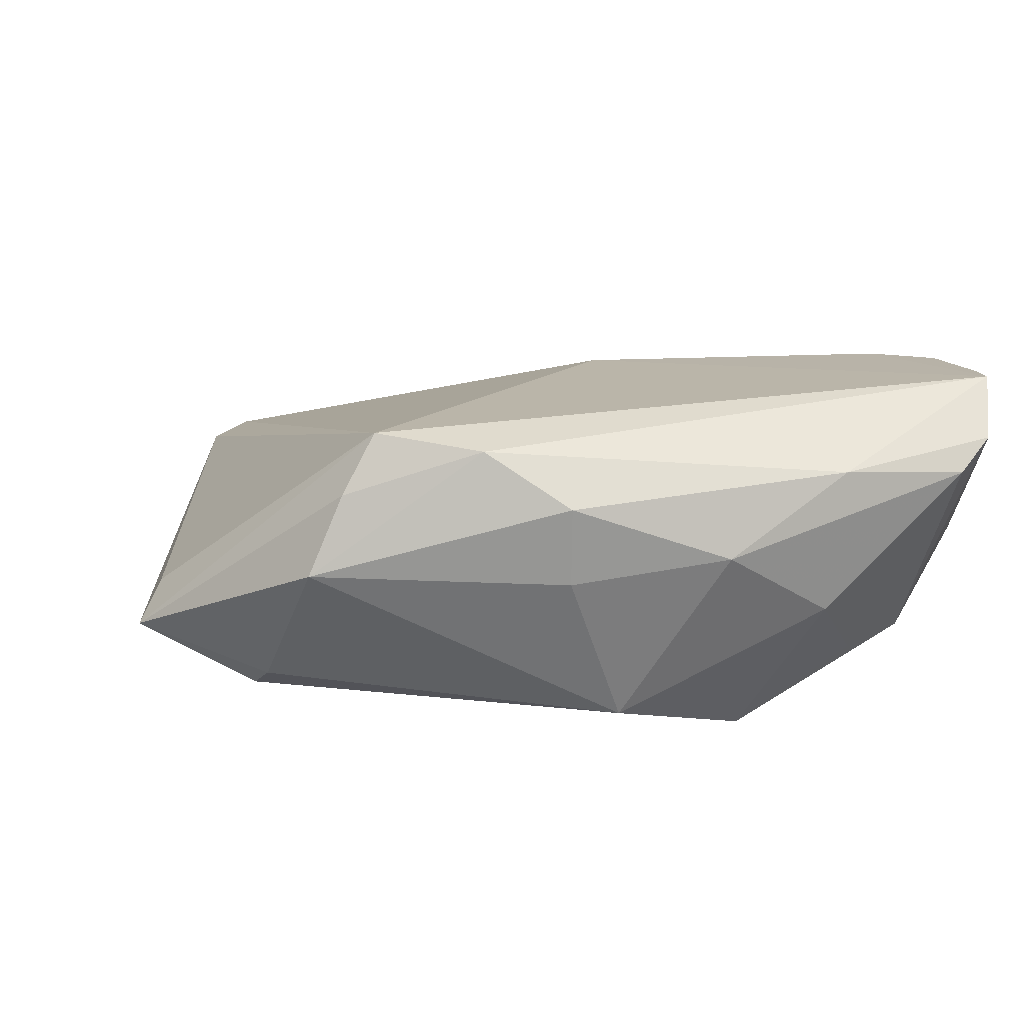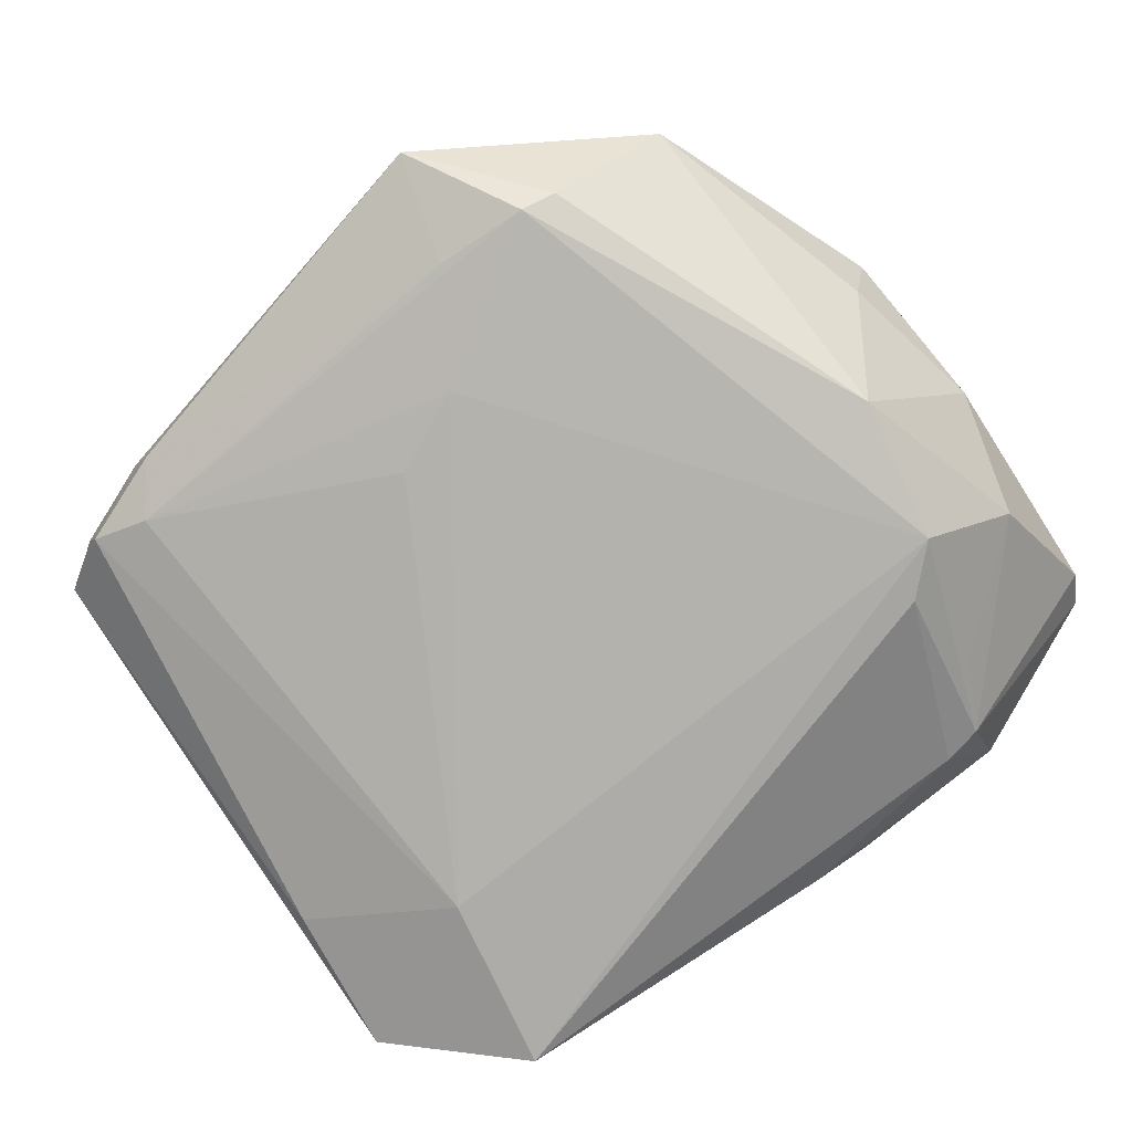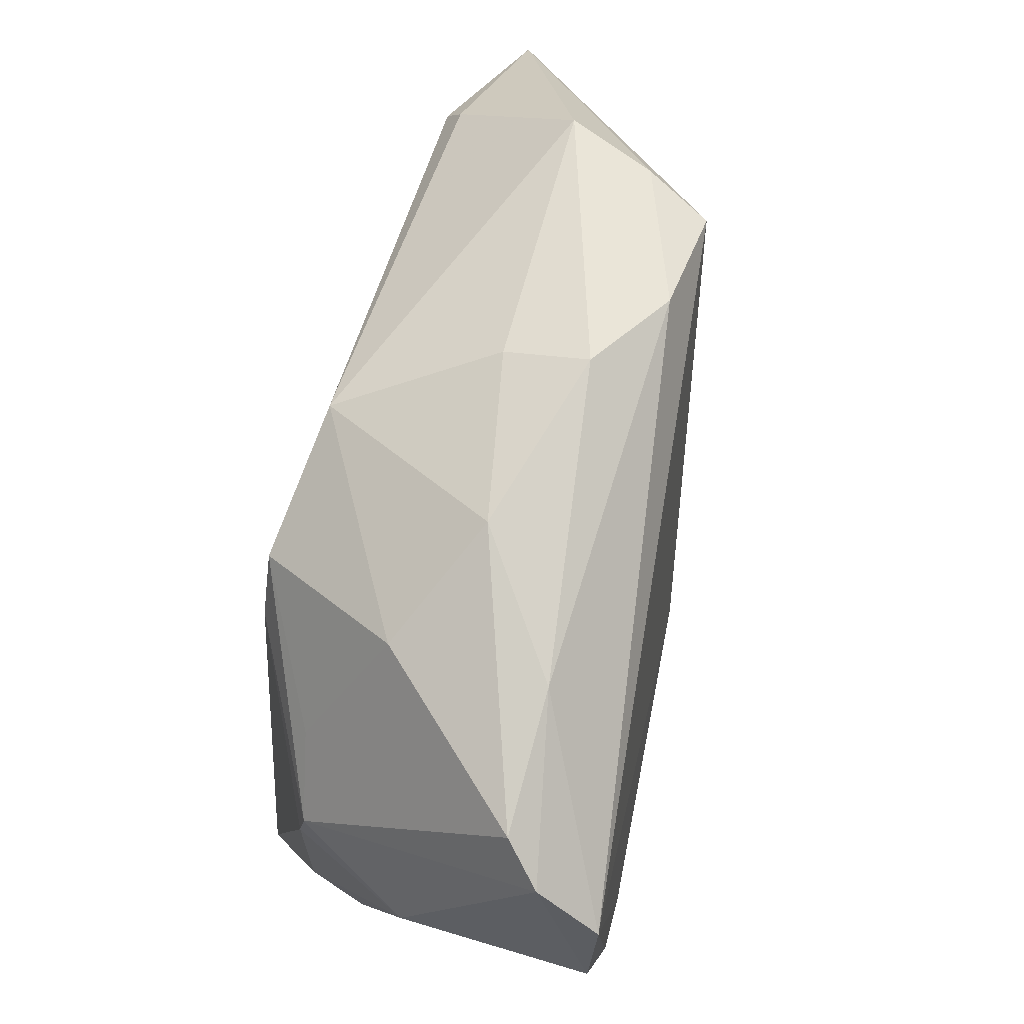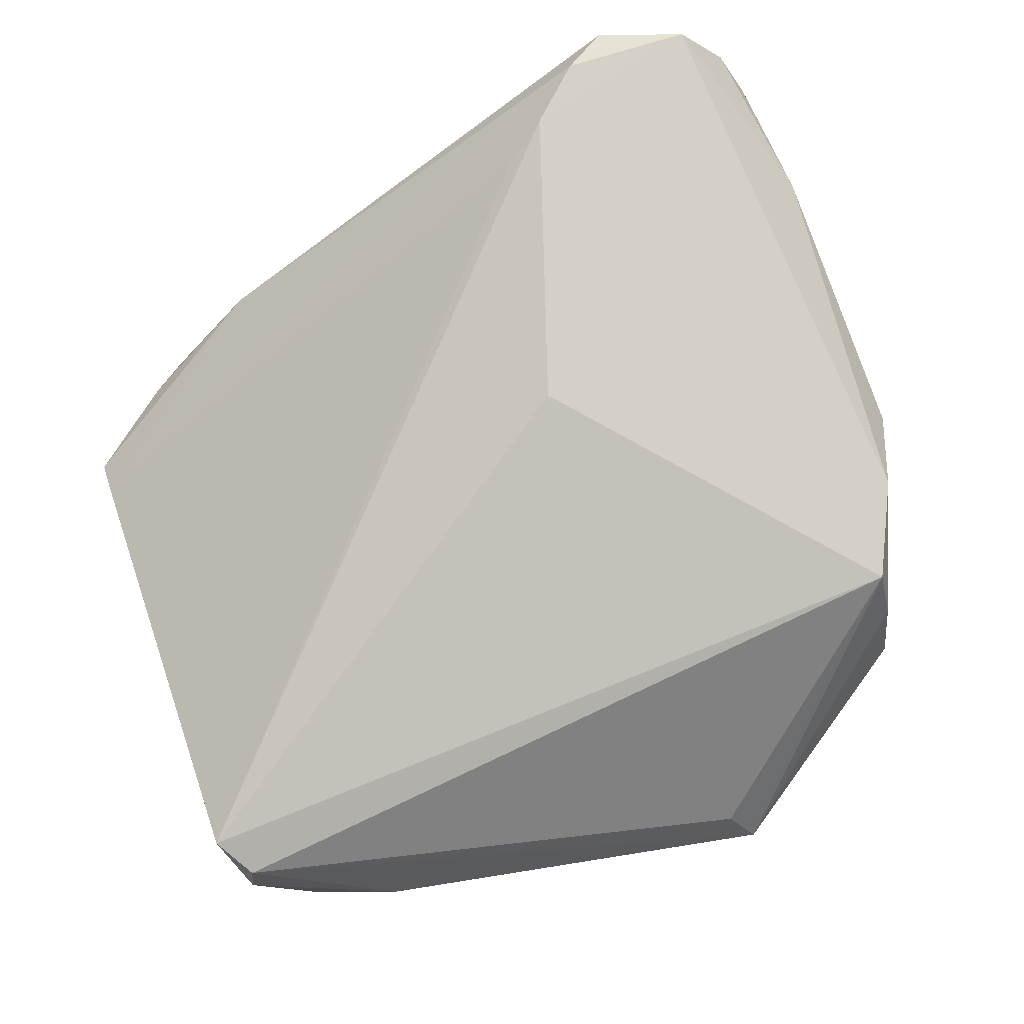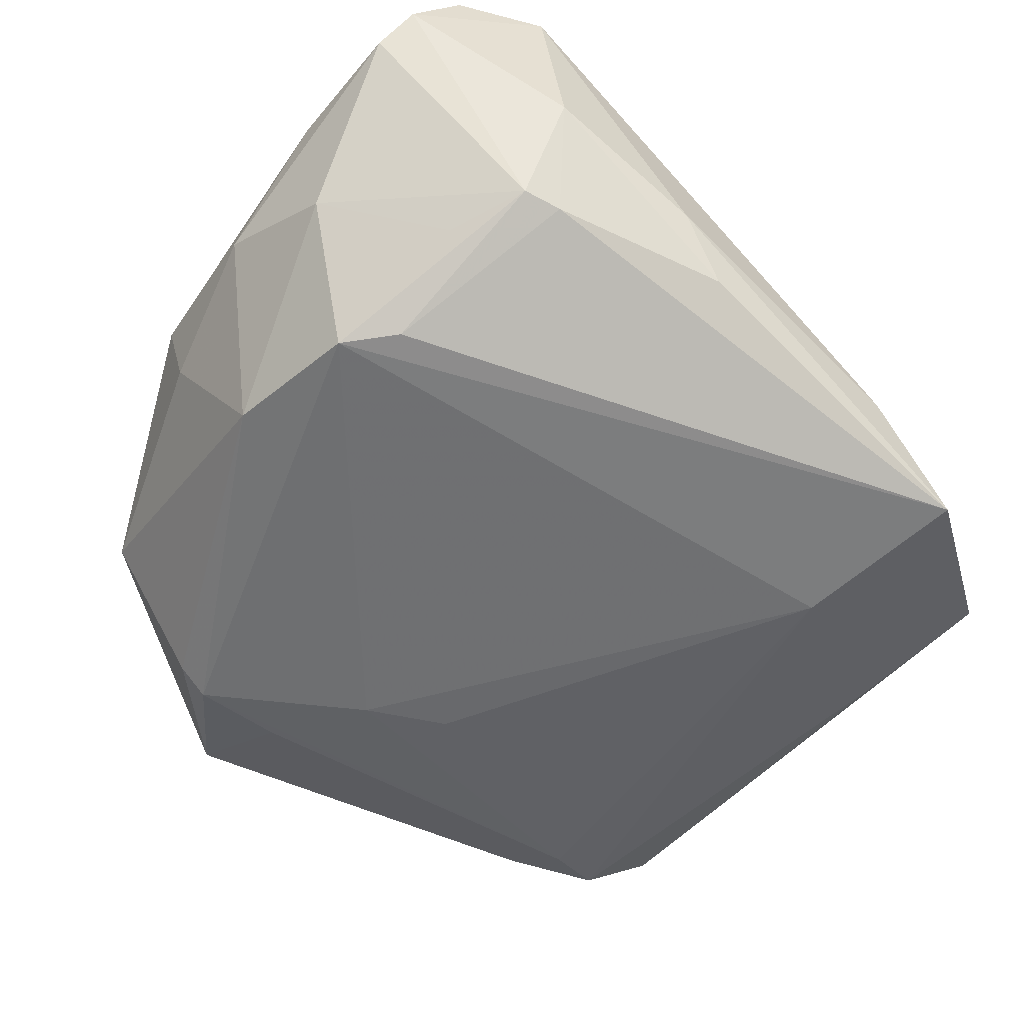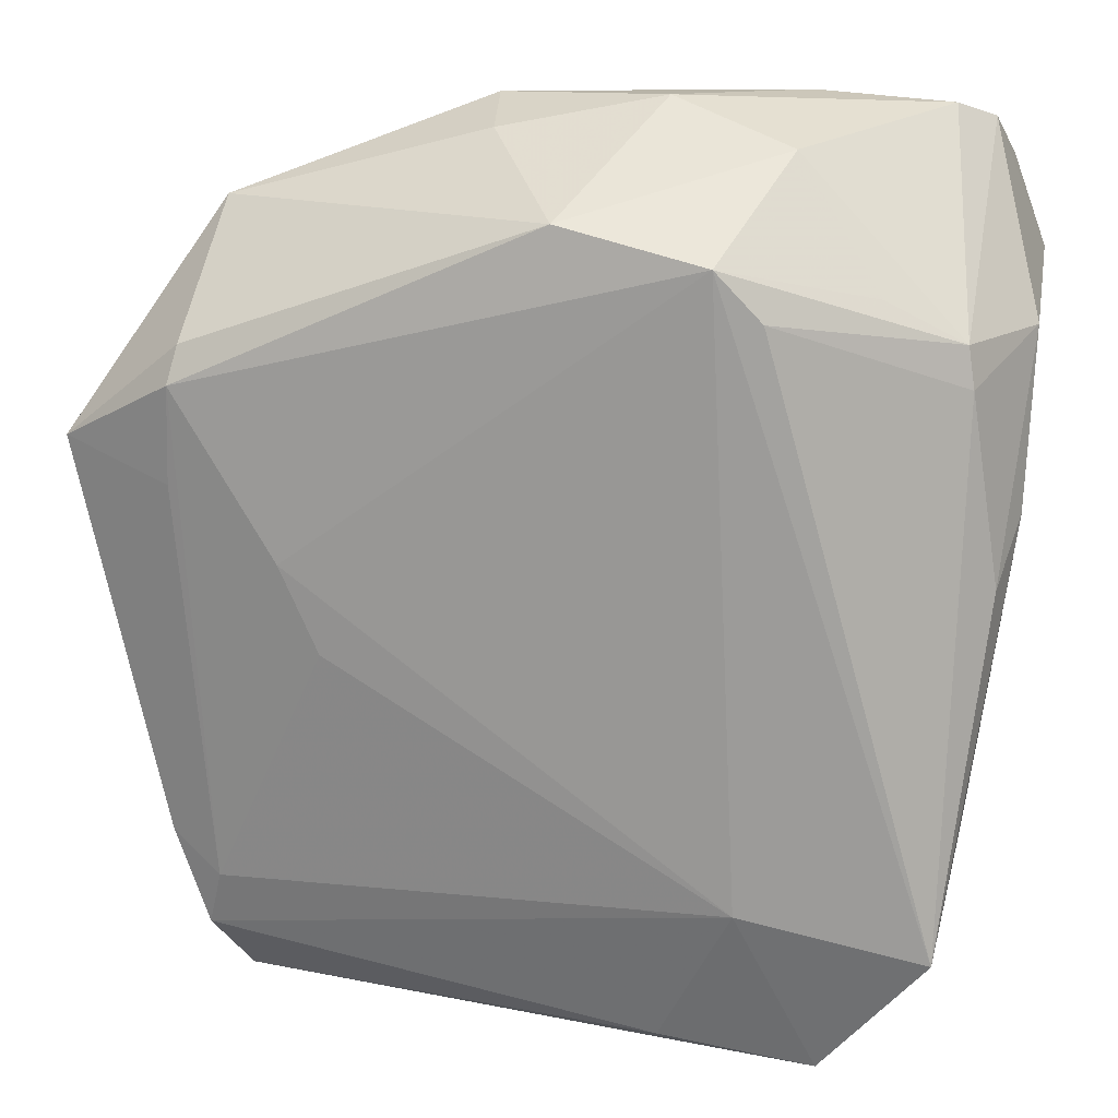
<metadata>
{"format":"obj","ext":"obj","renderer":"f3d","projection":"perspective","resolution":1024,"background":"white","views":[{"elev":7.1,"azim":164.3,"up":"+Z"},{"elev":-76.6,"azim":126.8,"up":"+Z"},{"elev":78.5,"azim":-76.8,"up":"+Y"},{"elev":79.4,"azim":68.9,"up":"+Z"},{"elev":-59.0,"azim":-125.4,"up":"+Z"},{"elev":18.8,"azim":-172.8,"up":"+Y"}]}
</metadata>
<code>
v -0.04257 0.04443 0.01225
v -0.04085 0.02255 -0.0122
v -0.01658 0.03524 -0.02036
v 0.03198 -0.04451 -0.006932
v 0.04545 0.01179 -0.004868
v -0.04539 0.02509 0.02004
v 0.02561 0.003932 -0.01677
v -0.02825 -0.04779 -0.01609
v 0.03532 -0.03769 -0.01141
v 0.03376 -0.03162 -0.01283
v -0.001423 0.03853 -0.01782
v -0.04011 0.01907 0.02036
v 0.04832 0.01429 -0.009466
v -0.008168 0.007726 0.01943
v -0.04481 0.03955 0.01872
v -0.02348 0.04387 -0.006322
v -0.01974 -0.02951 -0.02036
v -0.02432 -0.04763 -0.01237
v -0.04176 -0.02282 -0.01054
v 0.02562 0.03739 0.01378
v -0.01087 0.04779 0.0002521
v -0.03852 0.04625 0.008632
v 0.03878 -0.03045 -0.005783
v 0.006596 0.04688 0.006022
v -0.03205 0.03122 -0.01312
v 0.03537 0.02506 -0.01385
v 0.0262 -0.04779 0.008233
v 0.03286 0.03739 -0.001336
v 0.03196 -0.04614 0.001212
v -0.02443 0.04719 0.009165
v 0.03618 0.02132 -0.01555
v -0.0402 0.0268 -0.01162
v 0.02163 -0.005223 -0.01687
v -0.03582 -0.03772 -0.01705
v -0.04627 0.008419 -0.005328
v 0.0309 -0.04519 0.006417
v 0.006054 0.0447 -0.002269
v -0.03666 0.01387 0.01889
v 0.01513 0.04293 0.01201
v 0.03672 0.01103 -0.01474
v -0.03928 -0.03368 -0.02036
v -0.04832 0.03002 0.01874
v -0.01199 -0.04554 -0.0154
v 0.03902 -0.02765 -0.01064
v 0.03523 -0.03975 -0.006133
v -0.04718 0.02626 -0.000138
v -0.02136 0.03016 -0.02008
v 0.02925 0.03777 0.007263
v -0.04393 0.00258 -0.01164
f 8 27 18
f 18 19 8
f 27 20 14
f 14 12 27
f 14 20 15
f 15 12 14
f 35 41 19
f 42 35 19
f 46 35 42
f 8 19 34
f 34 41 8
f 19 41 34
f 17 41 3
f 10 9 17
f 8 41 17
f 36 20 27
f 36 5 20
f 13 36 23
f 5 36 13
f 20 5 13
f 46 42 1
f 1 42 15
f 15 20 39
f 27 12 38
f 38 18 27
f 12 18 38
f 19 18 6
f 6 18 12
f 6 42 19
f 6 12 15
f 15 42 6
f 8 17 43
f 43 17 9
f 43 4 8
f 9 4 43
f 3 41 47
f 41 2 47
f 49 35 46
f 46 2 49
f 41 35 49
f 49 2 41
f 32 47 2
f 32 25 3
f 3 47 32
f 32 2 46
f 46 1 32
f 32 1 22
f 29 27 8
f 8 4 29
f 29 36 27
f 23 36 29
f 23 9 44
f 44 13 23
f 44 9 10
f 24 39 28
f 22 21 16
f 3 25 16
f 16 32 22
f 25 32 16
f 30 21 22
f 24 21 30
f 22 1 30
f 30 39 24
f 30 1 15
f 15 39 30
f 45 9 23
f 23 29 45
f 45 4 9
f 45 29 4
f 20 13 48
f 13 28 48
f 48 39 20
f 48 28 39
f 10 31 40
f 40 31 13
f 40 44 10
f 13 44 40
f 7 31 10
f 7 17 3
f 3 31 7
f 26 28 13
f 13 31 26
f 24 28 37
f 37 21 24
f 28 26 11
f 11 37 28
f 21 37 11
f 11 31 3
f 11 26 31
f 3 16 11
f 11 16 21
f 10 17 33
f 33 7 10
f 17 7 33

</code>
